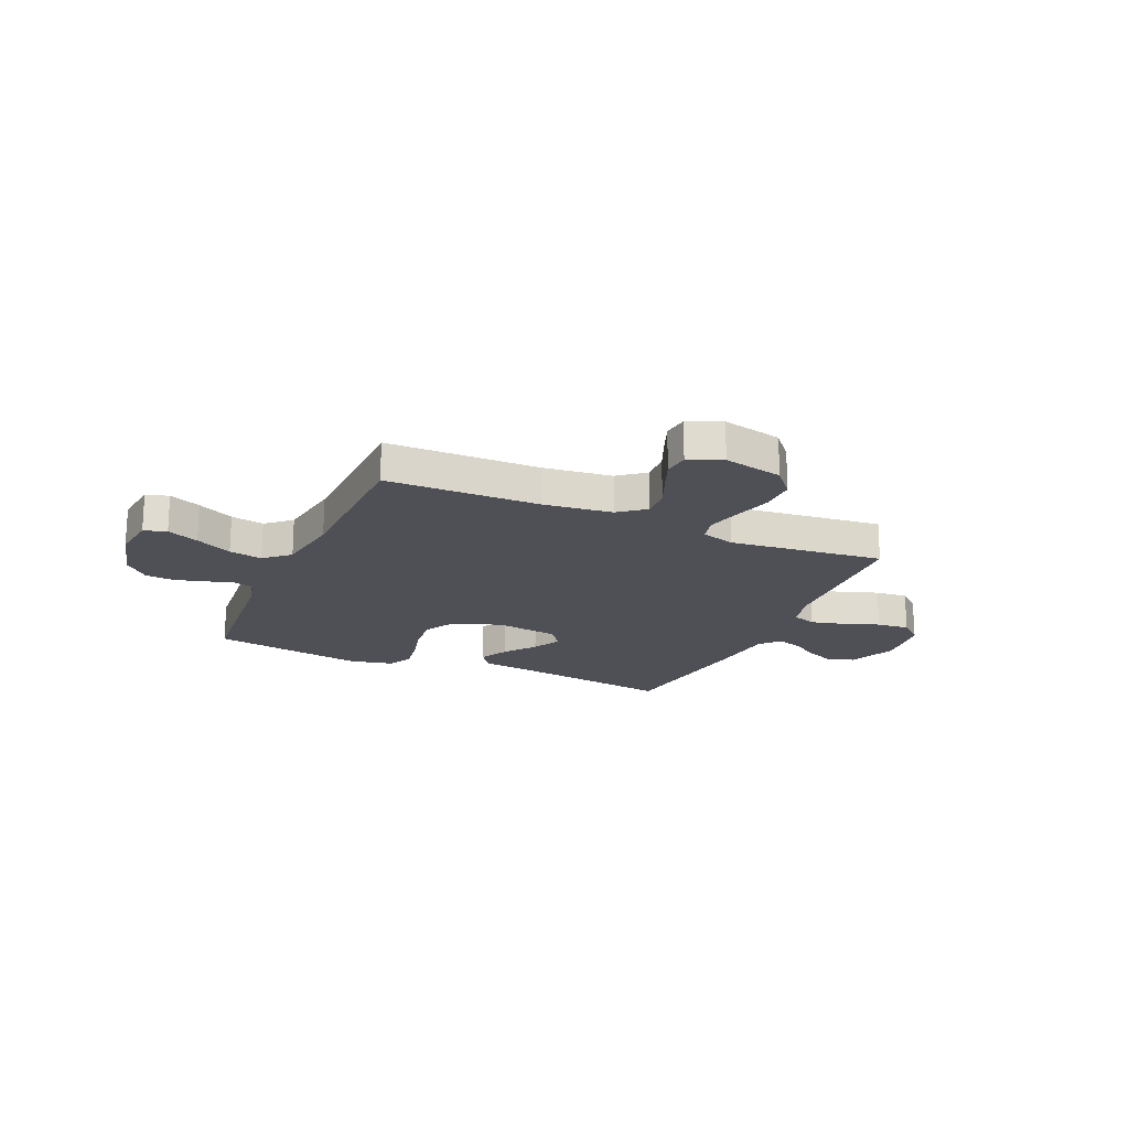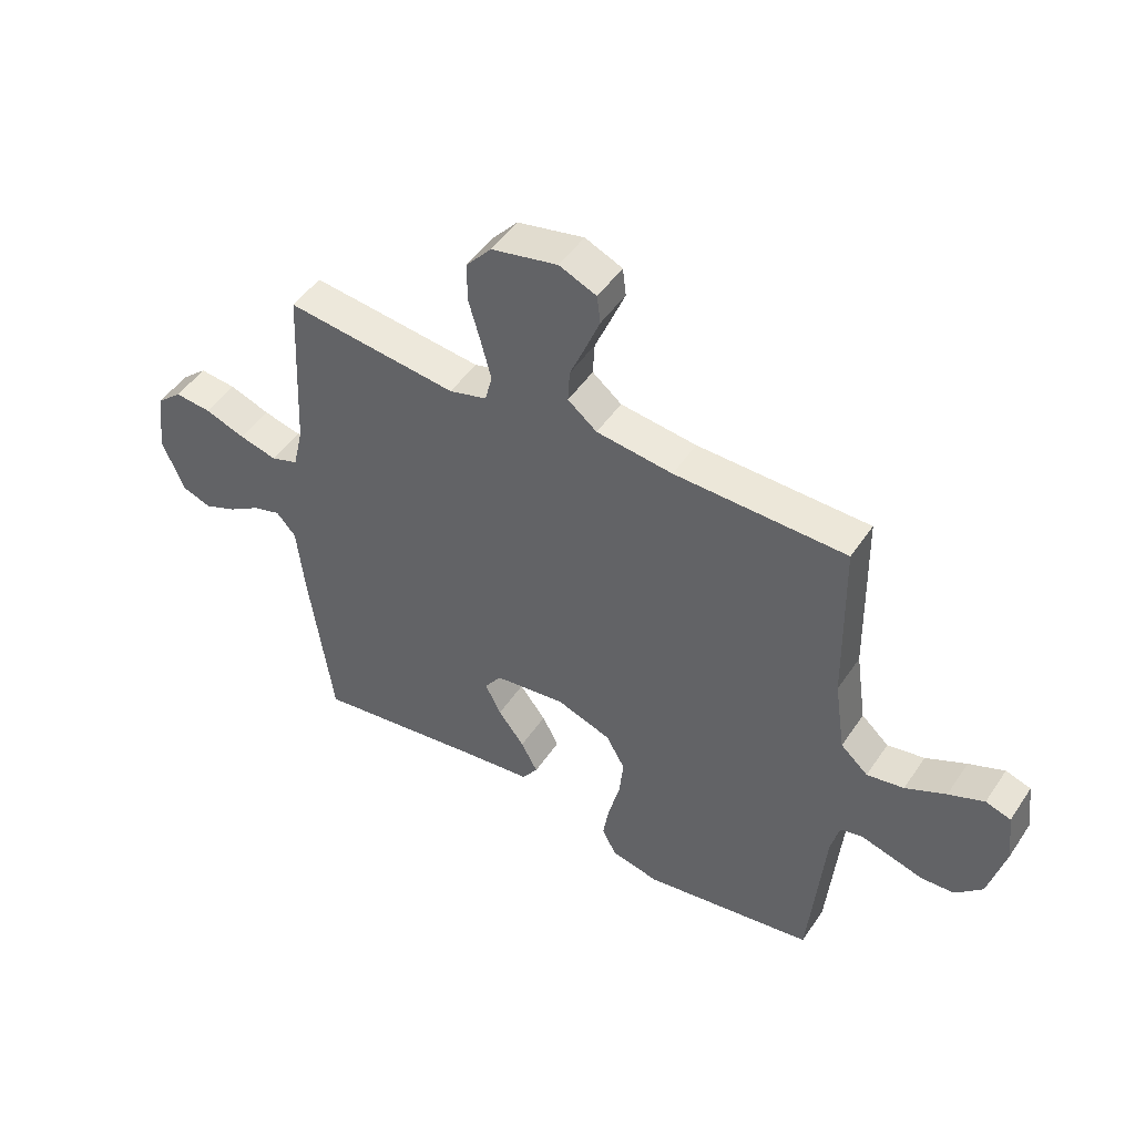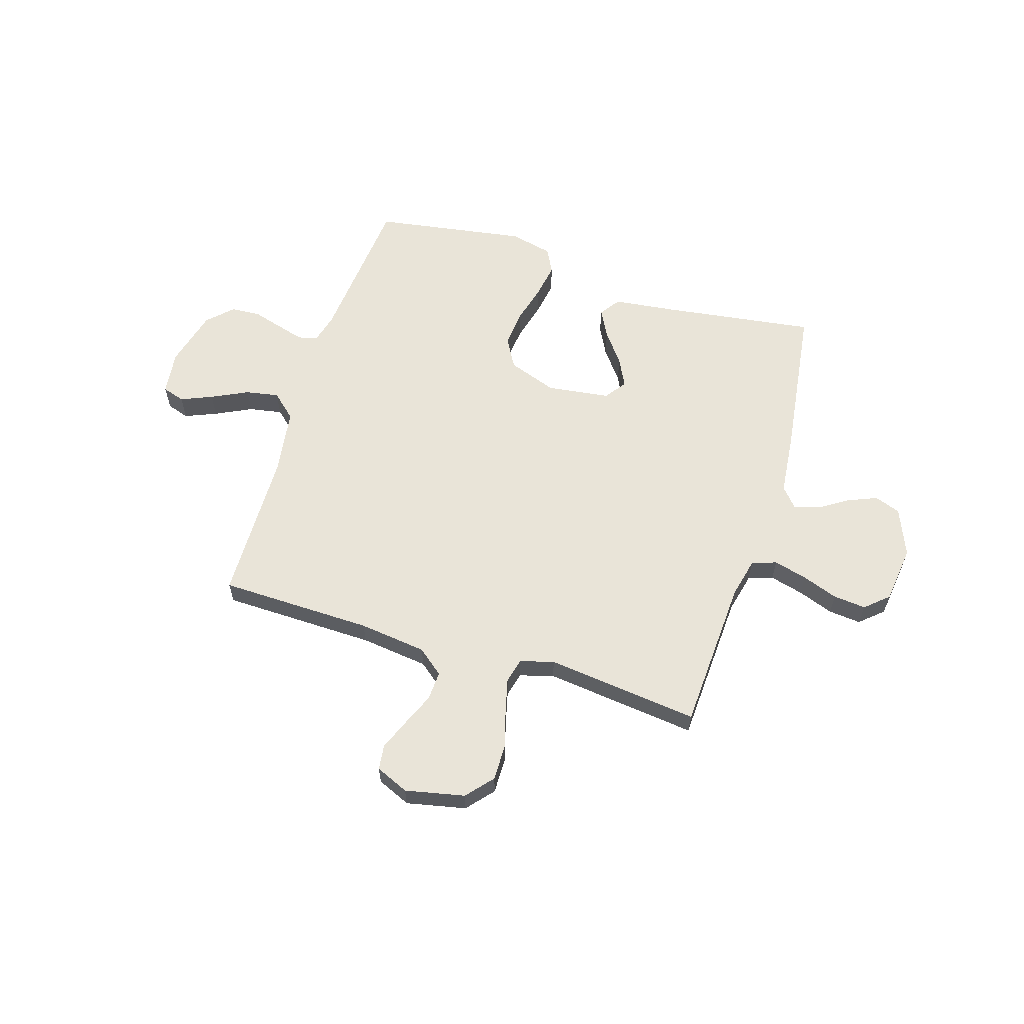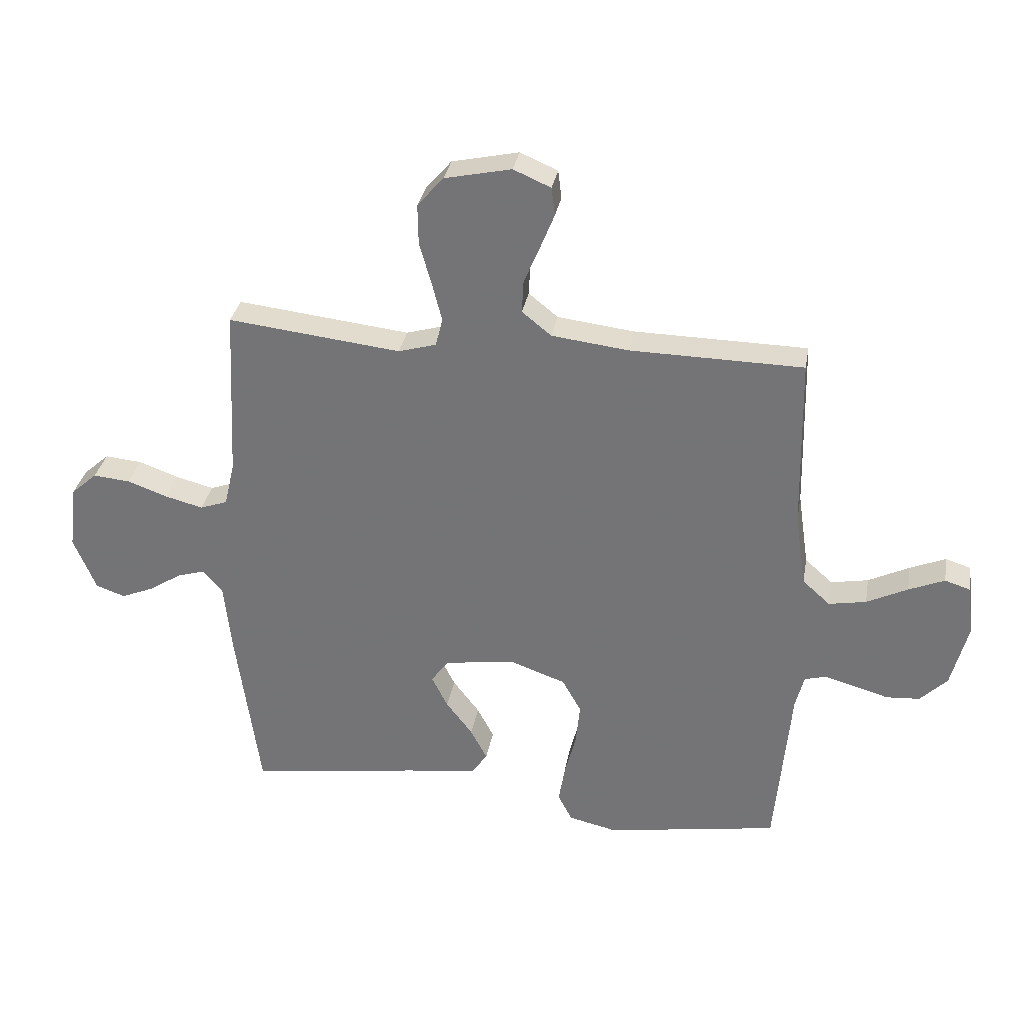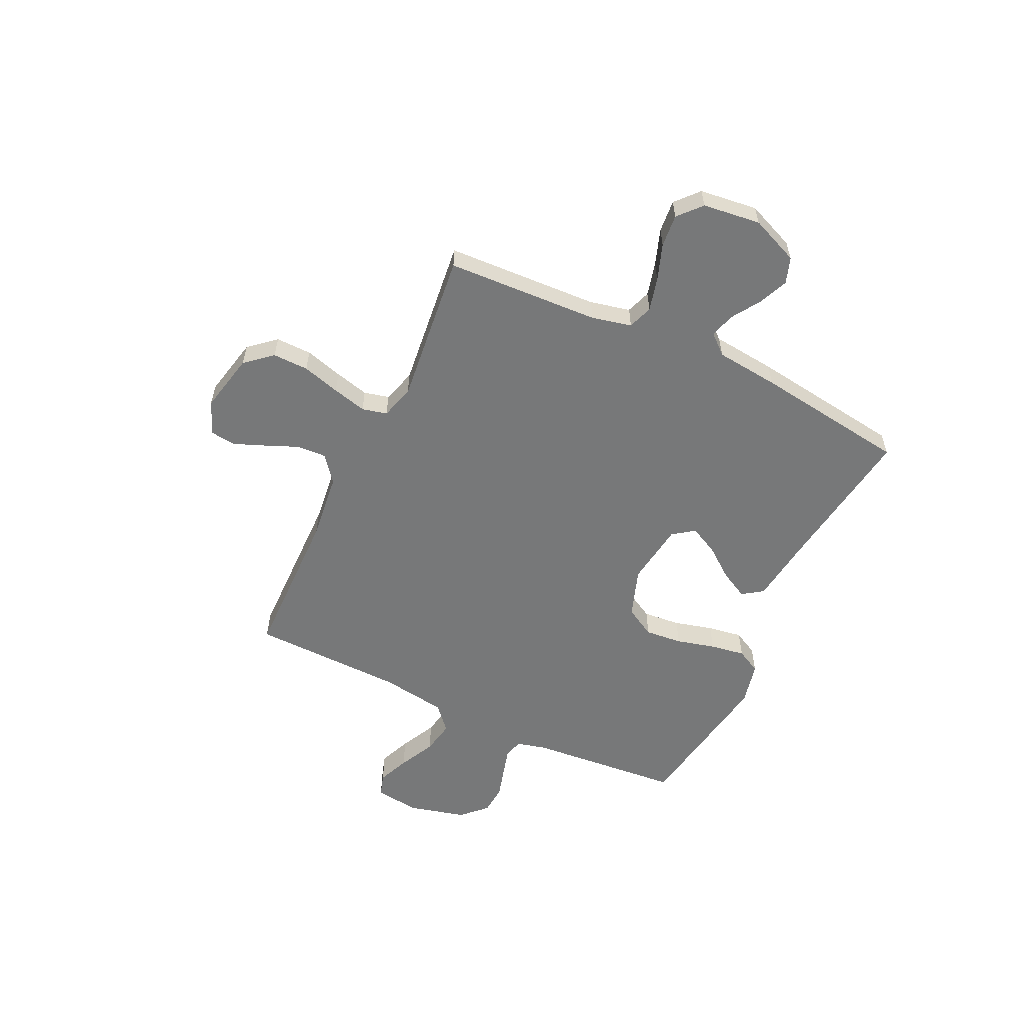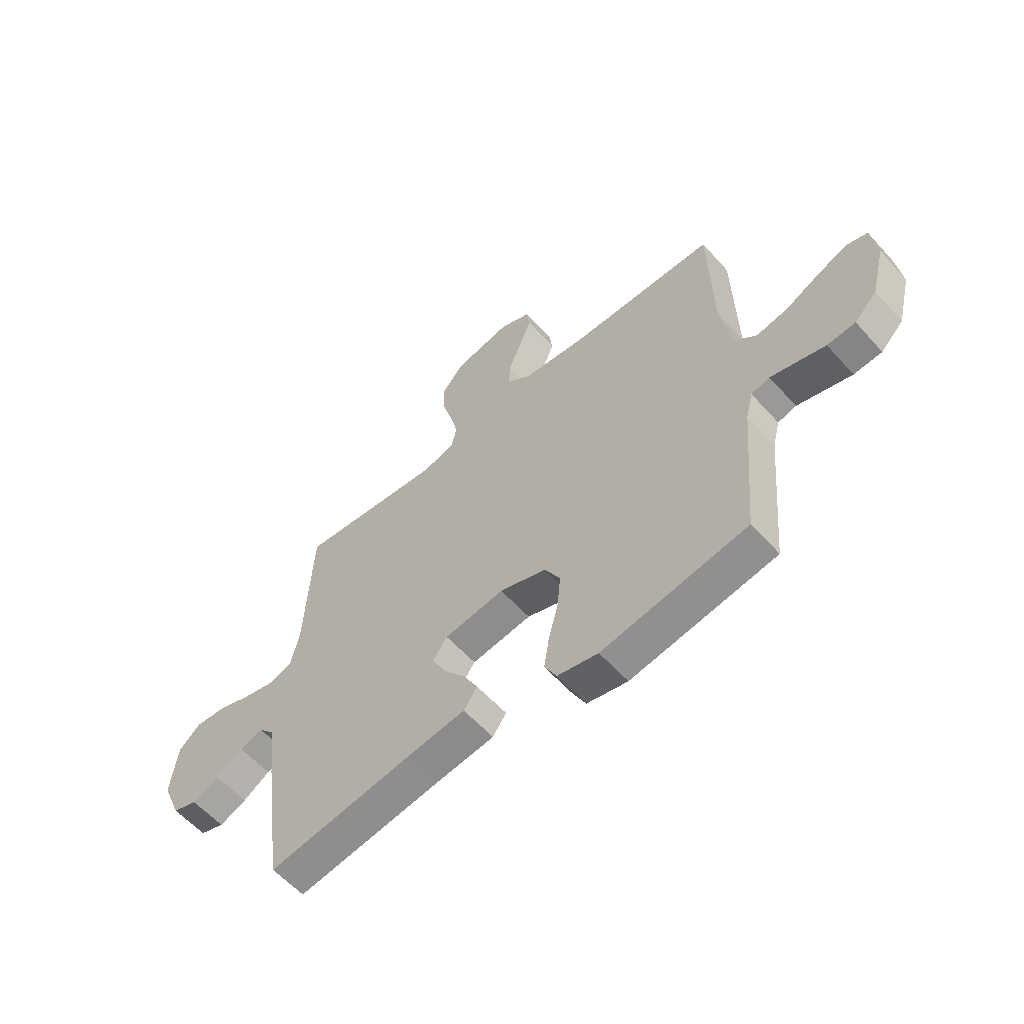
<metadata>
{"format":"obj","ext":"obj","renderer":"f3d","projection":"perspective","resolution":1024,"background":"white","views":[{"elev":-19.3,"azim":-23.9,"up":"+Y"},{"elev":48.4,"azim":-147.6,"up":"+Z"},{"elev":60.7,"azim":17.4,"up":"+Y"},{"elev":32.2,"azim":-170.0,"up":"+Z"},{"elev":-57.4,"azim":64.5,"up":"+Y"},{"elev":-58.9,"azim":-138.4,"up":"+Z"}]}
</metadata>
<code>
v -0.5 0.07 0.5
v -0.2 0.07 0.505
v -0.067 0.07 0.521
v -0.016 0.07 0.562
v -0.019 0.07 0.619
v -0.046 0.07 0.683
v -0.071 0.07 0.745
v -0.065 0.07 0.794
v 0 0.07 0.822
v 0.116 0.07 0.797
v 0.161 0.07 0.745
v 0.16 0.07 0.675
v 0.139 0.07 0.601
v 0.122 0.07 0.534
v 0.134 0.07 0.485
v 0.2 0.07 0.466
v 0.5 0.07 0.5
v 0.515 0.07 0.2
v 0.533 0.07 0.122
v 0.581 0.07 0.105
v 0.647 0.07 0.122
v 0.717 0.07 0.147
v 0.781 0.07 0.153
v 0.826 0.07 0.113
v 0.84 0.07 0
v 0.801 0.07 -0.094
v 0.75 0.07 -0.112
v 0.693 0.07 -0.088
v 0.637 0.07 -0.052
v 0.588 0.07 -0.037
v 0.554 0.07 -0.076
v 0.541 0.07 -0.2
v 0.5 0.07 -0.5
v 0.2 0.07 -0.457
v 0.079 0.07 -0.442
v 0.051 0.07 -0.402
v 0.08 0.07 -0.347
v 0.126 0.07 -0.287
v 0.154 0.07 -0.231
v 0.124 0.07 -0.189
v 0 0.07 -0.172
v -0.096 0.07 -0.206
v -0.129 0.07 -0.265
v -0.122 0.07 -0.338
v -0.102 0.07 -0.414
v -0.091 0.07 -0.482
v -0.116 0.07 -0.53
v -0.2 0.07 -0.549
v -0.5 0.07 -0.5
v -0.527 0.07 -0.2
v -0.542 0.07 -0.142
v -0.58 0.07 -0.132
v -0.633 0.07 -0.147
v -0.692 0.07 -0.164
v -0.75 0.07 -0.16
v -0.797 0.07 -0.113
v -0.826 0.07 0
v -0.815 0.07 0.087
v -0.771 0.07 0.101
v -0.709 0.07 0.075
v -0.638 0.07 0.04
v -0.573 0.07 0.028
v -0.525 0.07 0.071
v -0.506 0.07 0.2
v -0.5 0 0.5
v -0.2 0 0.505
v -0.067 0 0.521
v -0.016 0 0.562
v -0.019 0 0.619
v -0.046 0 0.683
v -0.071 0 0.745
v -0.065 0 0.794
v 0 0 0.822
v 0.116 0 0.797
v 0.161 0 0.745
v 0.16 0 0.675
v 0.139 0 0.601
v 0.122 0 0.534
v 0.134 0 0.485
v 0.2 0 0.466
v 0.5 0 0.5
v 0.515 0 0.2
v 0.533 0 0.122
v 0.581 0 0.105
v 0.647 0 0.122
v 0.717 0 0.147
v 0.781 0 0.153
v 0.826 0 0.113
v 0.84 0 0
v 0.801 0 -0.094
v 0.75 0 -0.112
v 0.693 0 -0.088
v 0.637 0 -0.052
v 0.588 0 -0.037
v 0.554 0 -0.076
v 0.541 0 -0.2
v 0.5 0 -0.5
v 0.2 0 -0.457
v 0.079 0 -0.442
v 0.051 0 -0.402
v 0.08 0 -0.347
v 0.126 0 -0.287
v 0.154 0 -0.231
v 0.124 0 -0.189
v 0 0 -0.172
v -0.096 0 -0.206
v -0.129 0 -0.265
v -0.122 0 -0.338
v -0.102 0 -0.414
v -0.091 0 -0.482
v -0.116 0 -0.53
v -0.2 0 -0.549
v -0.5 0 -0.5
v -0.527 0 -0.2
v -0.542 0 -0.142
v -0.58 0 -0.132
v -0.633 0 -0.147
v -0.692 0 -0.164
v -0.75 0 -0.16
v -0.797 0 -0.113
v -0.826 0 0
v -0.815 0 0.087
v -0.771 0 0.101
v -0.709 0 0.075
v -0.638 0 0.04
v -0.573 0 0.028
v -0.525 0 0.071
v -0.506 0 0.2
f 59 60 61
f 58 59 61
f 57 58 61
f 56 57 61
f 55 56 61
f 54 55 61
f 53 54 61
f 52 53 61 62
f 51 52 62 63
f 48 49 50
f 47 48 50
f 46 47 50
f 45 46 50
f 44 45 50
f 51 63 64
f 50 51 64
f 44 50 64
f 43 44 64
f 36 37 38
f 35 36 38
f 34 35 38
f 34 38 39
f 33 34 39
f 32 33 39
f 31 32 39
f 30 31 39 40
f 27 28 29
f 26 27 29
f 25 26 29
f 24 25 29
f 23 24 29
f 22 23 29
f 21 22 29
f 20 21 29 30
f 30 40 41
f 20 30 41
f 19 20 41
f 16 17 18
f 19 41 42
f 18 19 42
f 16 18 42
f 15 16 42
f 11 12 13
f 10 11 13
f 9 10 13
f 8 9 13
f 7 8 13
f 6 7 13
f 5 6 13
f 4 5 13 14
f 64 1 2
f 43 64 2
f 42 43 2
f 15 42 2
f 3 4 14 15
f 2 3 15
f 125 124 123
f 125 123 122
f 125 122 121
f 125 121 120
f 125 120 119
f 125 119 118
f 125 118 117
f 126 125 117 116
f 127 126 116 115
f 114 113 112
f 114 112 111
f 114 111 110
f 114 110 109
f 114 109 108
f 128 127 115
f 128 115 114
f 128 114 108
f 128 108 107
f 102 101 100
f 102 100 99
f 102 99 98
f 103 102 98
f 103 98 97
f 103 97 96
f 103 96 95
f 104 103 95 94
f 93 92 91
f 93 91 90
f 93 90 89
f 93 89 88
f 93 88 87
f 93 87 86
f 93 86 85
f 94 93 85 84
f 105 104 94
f 105 94 84
f 105 84 83
f 82 81 80
f 106 105 83
f 106 83 82
f 106 82 80
f 106 80 79
f 77 76 75
f 77 75 74
f 77 74 73
f 77 73 72
f 77 72 71
f 77 71 70
f 77 70 69
f 78 77 69 68
f 66 65 128
f 66 128 107
f 66 107 106
f 66 106 79
f 79 78 68 67
f 79 67 66
f 1 65 66 2
f 2 66 67 3
f 3 67 68 4
f 4 68 69 5
f 5 69 70 6
f 6 70 71 7
f 7 71 72 8
f 8 72 73 9
f 9 73 74 10
f 10 74 75 11
f 11 75 76 12
f 12 76 77 13
f 13 77 78 14
f 14 78 79 15
f 15 79 80 16
f 16 80 81 17
f 17 81 82 18
f 18 82 83 19
f 19 83 84 20
f 20 84 85 21
f 21 85 86 22
f 22 86 87 23
f 23 87 88 24
f 24 88 89 25
f 25 89 90 26
f 26 90 91 27
f 27 91 92 28
f 28 92 93 29
f 29 93 94 30
f 30 94 95 31
f 31 95 96 32
f 32 96 97 33
f 33 97 98 34
f 34 98 99 35
f 35 99 100 36
f 36 100 101 37
f 37 101 102 38
f 38 102 103 39
f 39 103 104 40
f 40 104 105 41
f 41 105 106 42
f 42 106 107 43
f 43 107 108 44
f 44 108 109 45
f 45 109 110 46
f 46 110 111 47
f 47 111 112 48
f 48 112 113 49
f 49 113 114 50
f 50 114 115 51
f 51 115 116 52
f 52 116 117 53
f 53 117 118 54
f 54 118 119 55
f 55 119 120 56
f 56 120 121 57
f 57 121 122 58
f 58 122 123 59
f 59 123 124 60
f 60 124 125 61
f 61 125 126 62
f 62 126 127 63
f 63 127 128 64
f 64 128 65 1

</code>
